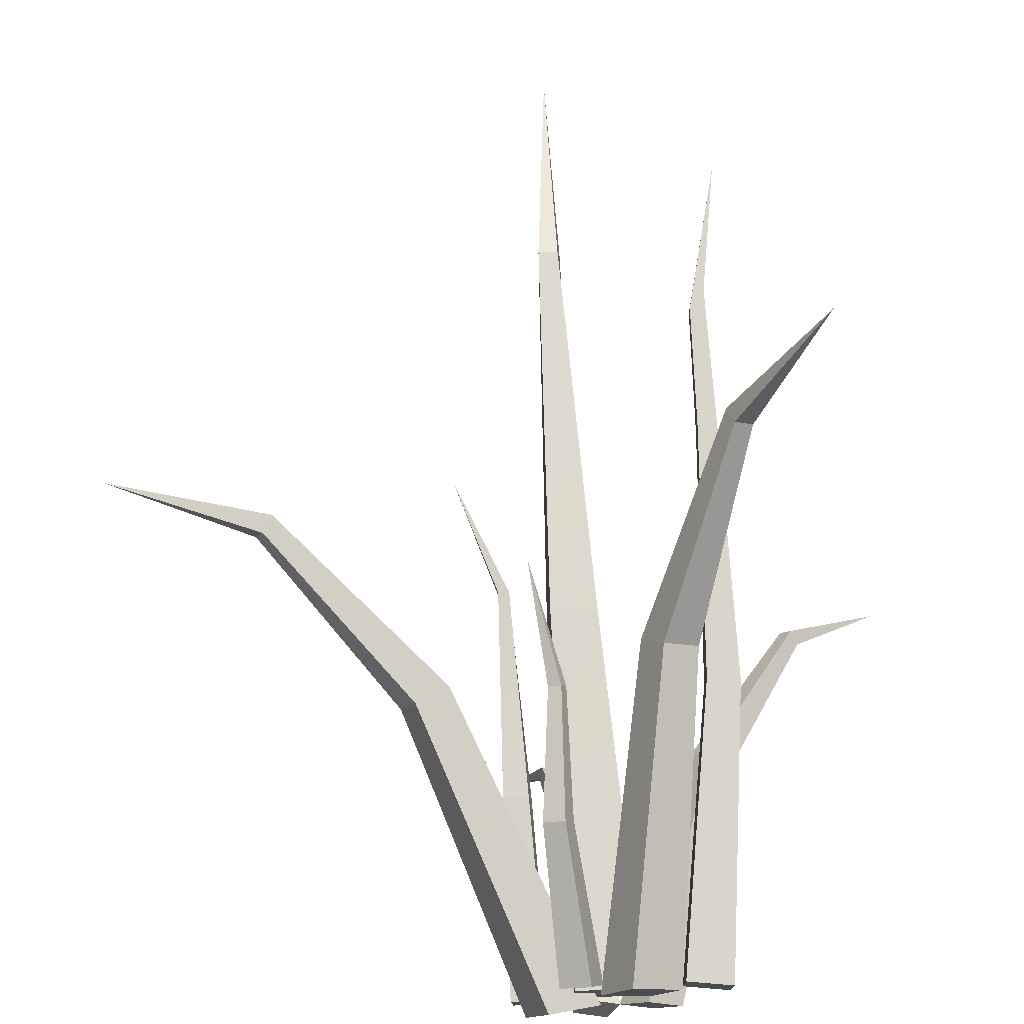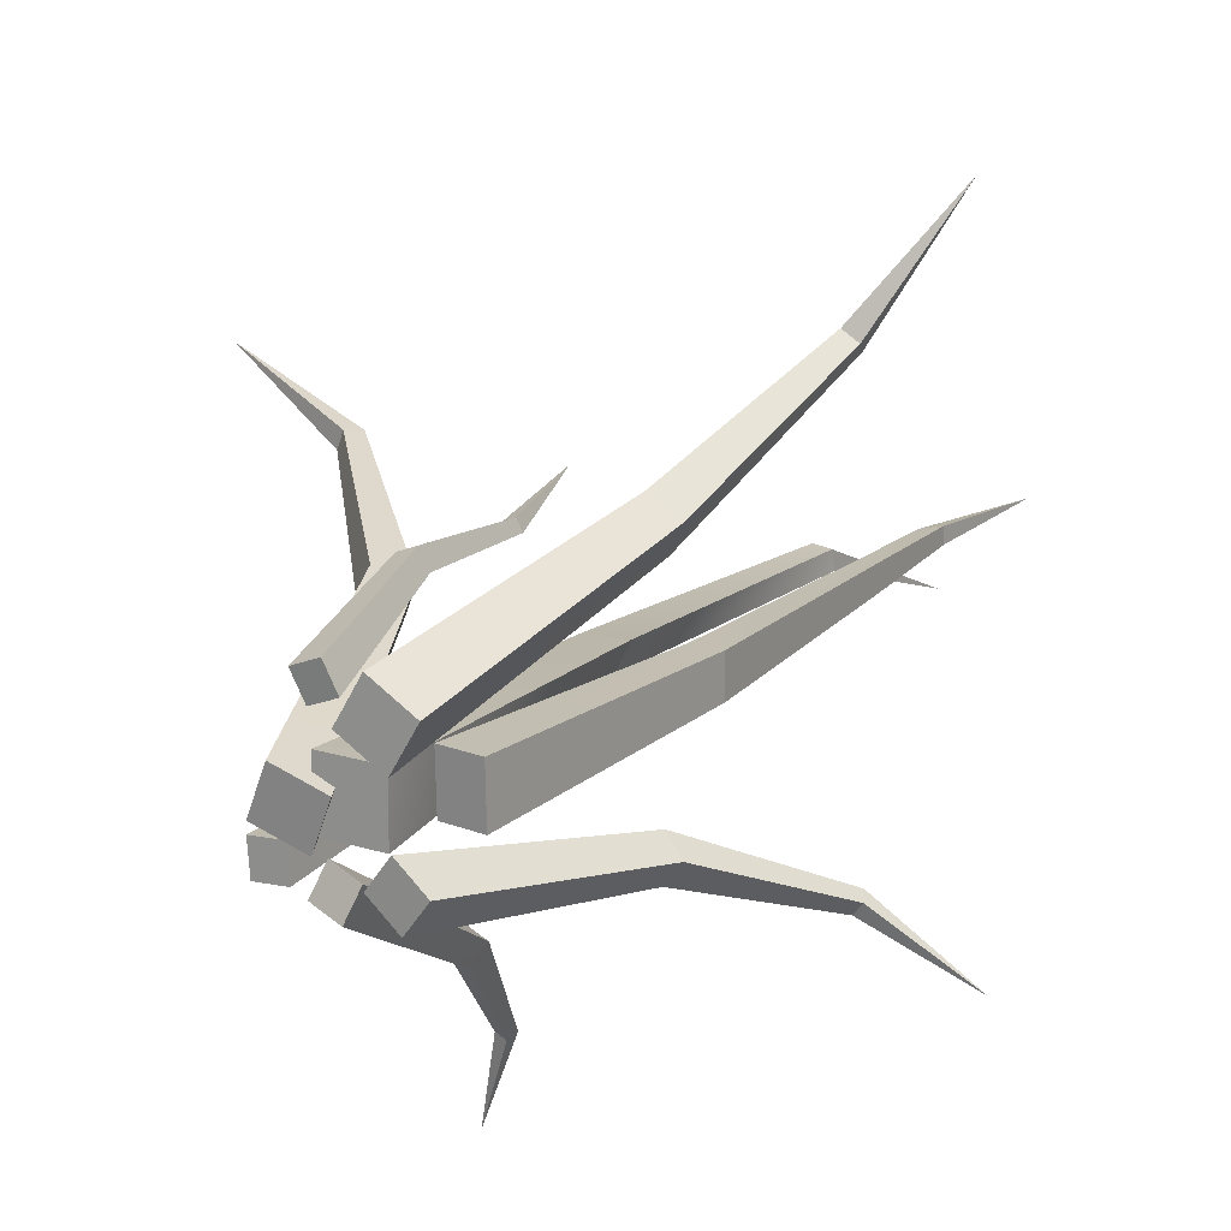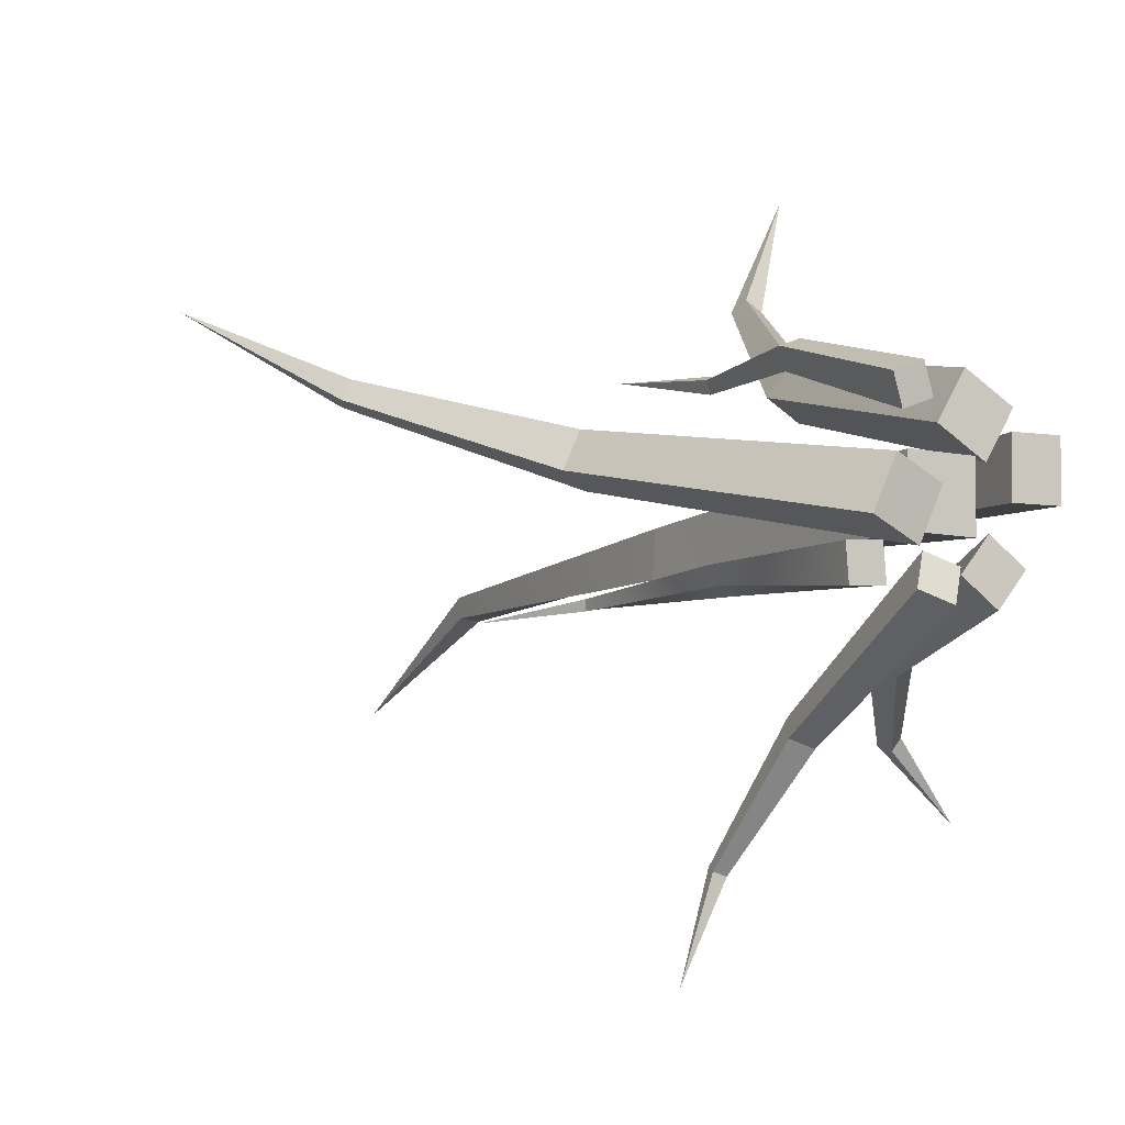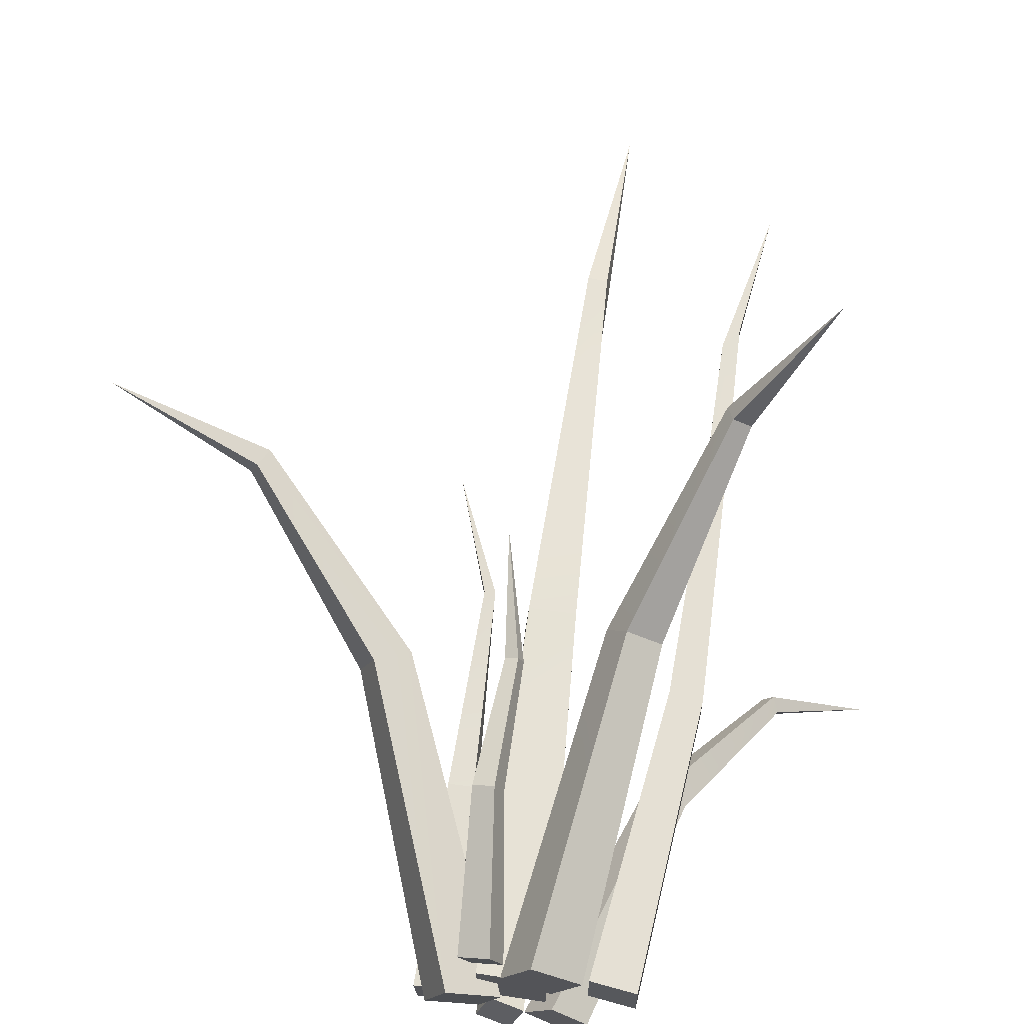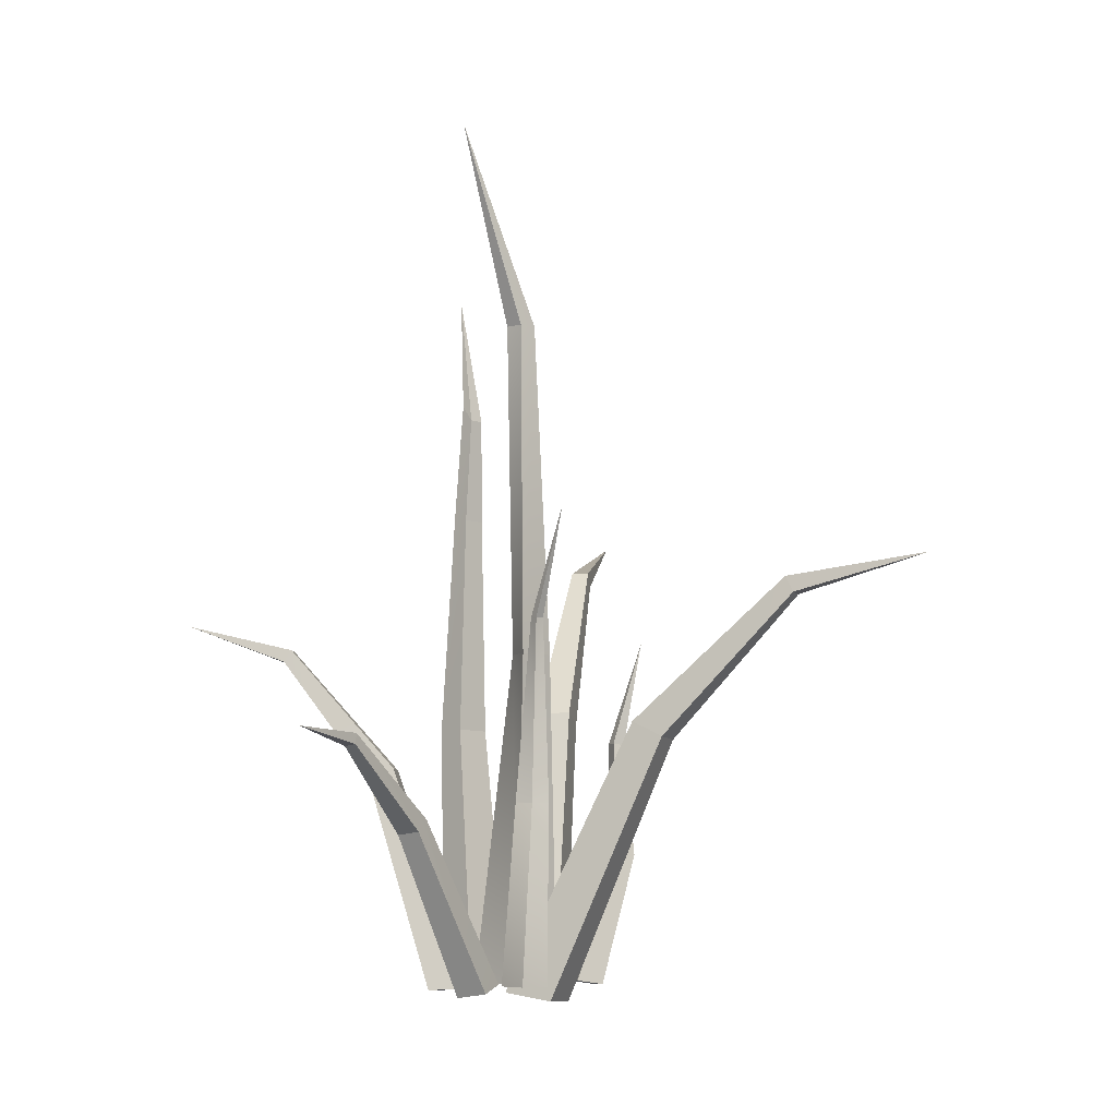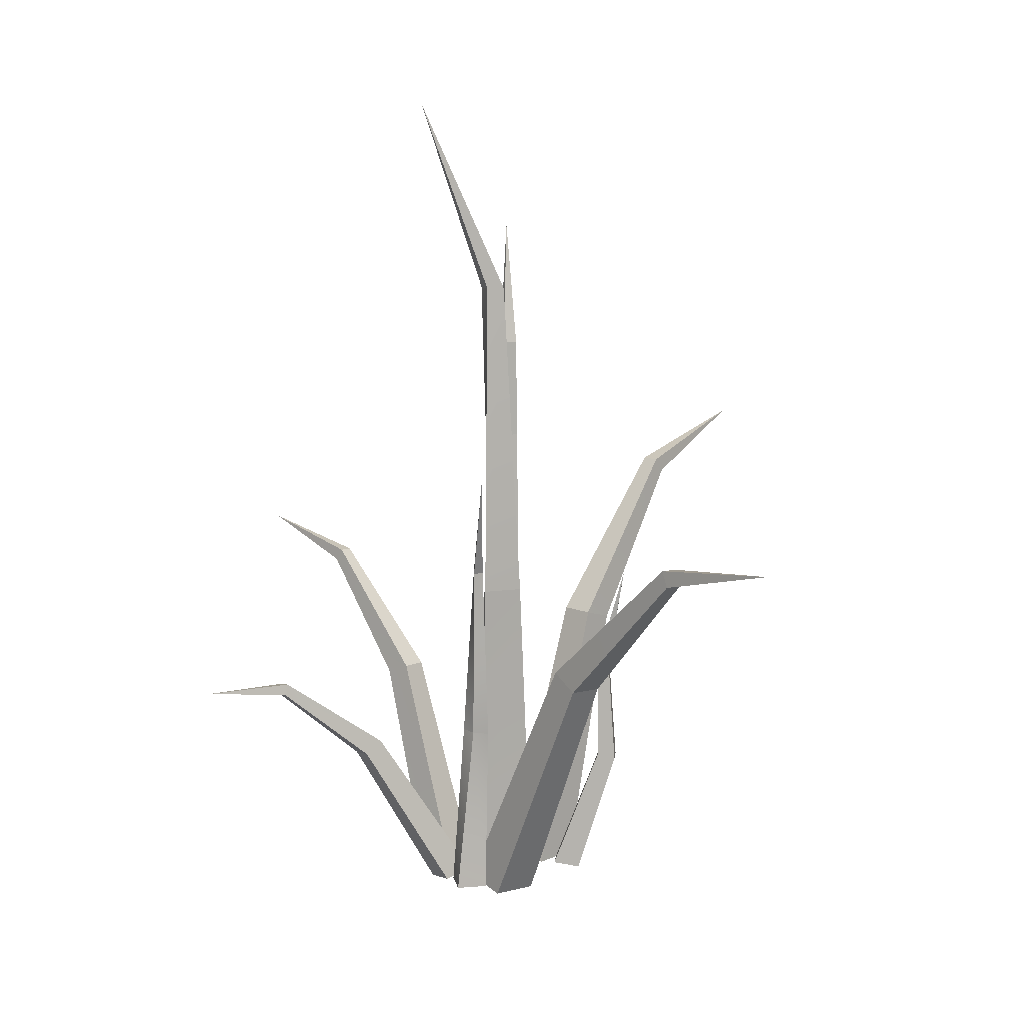
<metadata>
{"format":"obj","ext":"obj","renderer":"f3d","projection":"perspective","resolution":1024,"background":"white","views":[{"elev":74.6,"azim":-2.5,"up":"+Z"},{"elev":17.4,"azim":31.1,"up":"+Z"},{"elev":-7.8,"azim":-29.7,"up":"+Z"},{"elev":65.8,"azim":8.5,"up":"+Z"},{"elev":-6.8,"azim":-135.8,"up":"+Y"},{"elev":11.8,"azim":-105.3,"up":"+Y"}]}
</metadata>
<code>
o Grass1_Cube.051
v -0.001824 0.535 0.000876
v -0.05689 0.03613 0.02038
v 0.03137 0.03613 0.01962
v -0.06386 0.535 -0.001616
v -0.05765 0.03613 -0.06788
v -0.0242 0.535 -0.04292
v 0.03061 0.03613 -0.06864
v -0.06754 0.535 -0.06372
v -0.05557 1.048 -0.02773
v -0.05302 1.048 -0.05515
v -0.02583 1.048 -0.05799
v -0.03264 1.35 -0.16
v -0.02937 1.048 -0.03148
v 0.1154 0.4413 0.1698
v 0.01237 0.02635 0.1123
v 0.07559 0.02635 0.07464
v 0.04456 0.4571 0.1537
v -0.02532 0.02635 0.04911
v 0.08969 0.4571 0.1267
v 0.0379 0.02635 0.01142
v 0.07022 0.4413 0.1967
v 0.1556 0.7049 0.3152
v 0.179 0.7049 0.3012
v 0.2741 0.7693 0.4874
v 0.164 0.6831 0.3293
v 0.1874 0.6831 0.3153
v -0.2432 0.402 0.08125
v -0.1192 0.0126 -0.05671
v -0.09064 0.008864 0.01102
v -0.2199 0.4284 0.01577
v -0.05205 0.0245 -0.08438
v -0.1995 0.4257 0.06413
v -0.02348 0.02076 -0.01665
v -0.2636 0.4047 0.03289
v -0.4256 0.6404 0.128
v -0.415 0.639 0.1531
v -0.619 0.6694 0.226
v -0.4272 0.6149 0.1569
v -0.4378 0.6163 0.1318
v -0.09824 0.3059 -0.1096
v -0.09026 0.03613 -0.07906
v -0.08662 0.03613 -0.1267
v -0.1024 0.3059 -0.07632
v -0.1379 0.03613 -0.0827
v -0.1229 0.3059 -0.09958
v -0.1342 0.03613 -0.1303
v -0.1361 0.3059 -0.07718
v -0.1161 0.5833 -0.08198
v -0.1308 0.5833 -0.08461
v -0.1311 0.5833 -0.09939
v -0.1863 0.7466 -0.1004
v -0.1169 0.5833 -0.09627
v 0.1761 0.422 -0.004842
v 0.1431 0.03128 0.05097
v 0.1435 0.03334 -0.02632
v 0.1759 0.4206 0.05058
v 0.08248 0.03892 0.0509
v 0.1324 0.426 0.05054
v 0.08282 0.04098 -0.02638
v 0.1326 0.4275 -0.004886
v 0.1411 0.7654 0.0496
v 0.1412 0.7663 0.01427
v 0.1669 0.7783 0.0147
v 0.141 0.9309 0.02499
v 0.1608 0.9557 0.02573
v 0.1667 0.7773 0.05003
v 0.1409 0.9303 0.04769
v 0.1834 1.132 0.04191
v 0.1607 0.955 0.04844
v 0.1483 0.3471 -0.1847
v 0.08601 0.02297 -0.1003
v 0.05067 0.02613 -0.1463
v 0.1433 0.3598 -0.1276
v 0.0401 0.02656 -0.0648
v 0.118 0.362 -0.1605
v 0.004758 0.02972 -0.1109
v 0.1735 0.3449 -0.1518
v 0.2753 0.5459 -0.2287
v 0.2622 0.5471 -0.2458
v 0.403 0.5869 -0.3375
v 0.271 0.5291 -0.2538
v 0.2841 0.5279 -0.2367
v -0.05932 0.2625 -0.2698
v -0.01201 0.01701 -0.1453
v -0.0567 0.02352 -0.1301
v -0.0158 0.2759 -0.2543
v 0.004418 0.02917 -0.1023
v -0.0477 0.2806 -0.2434
v -0.04027 0.03568 -0.08708
v -0.02741 0.2579 -0.2807
v -0.06035 0.3984 -0.412
v -0.07693 0.4008 -0.4064
v -0.1134 0.405 -0.5432
v -0.06462 0.3821 -0.4176
v -0.08119 0.3846 -0.412
v -0.06185 0.2282 0.1727
v -0.07768 0.03132 0.101
v -0.03809 0.03023 0.1168
v -0.07848 0.2332 0.1345
v -0.06193 0.03737 0.06186
v -0.02234 0.03628 0.07761
v -0.05088 0.2324 0.1455
v -0.07511 0.4011 0.1537
v -0.06851 0.4036 0.1373
v -0.05191 0.4032 0.1439
v -0.0938 0.5611 0.1745
v -0.08945 0.2289 0.1618
v -0.05851 0.4006 0.1603
g Grass1_Cube.051_Grass1_Cube.051_Grass1_1.001
f 1 2 3
f 4 5 2
f 5 6 7
f 7 1 3
f 5 3 2
f 8 9 10
f 11 10 12
f 6 10 11
f 4 13 9
f 6 13 1
f 9 13 12
f 13 11 12
f 10 9 12
f 14 15 16
f 15 17 18
f 18 19 20
f 19 16 20
f 18 16 15
f 21 22 17
f 23 22 24
f 19 22 23
f 14 25 21
f 14 23 26
f 25 26 24
f 26 23 24
f 22 25 24
f 27 28 29
f 28 30 31
f 31 32 33
f 32 29 33
f 31 29 28
f 34 35 30
f 36 35 37
f 32 35 36
f 34 38 39
f 27 36 38
f 39 38 37
f 38 36 37
f 35 39 37
f 40 41 42
f 43 44 41
f 44 45 46
f 46 40 42
f 44 42 41
f 47 48 49
f 50 49 51
f 45 49 50
f 43 52 48
f 45 52 40
f 48 52 51
f 52 50 51
f 49 48 51
f 53 54 55
f 56 57 54
f 58 59 57
f 59 53 55
f 57 55 54
f 60 61 62
f 63 64 65
f 53 66 56
f 53 62 63
f 56 61 58
f 64 67 68
f 66 67 61
f 61 64 62
f 63 69 66
f 69 65 68
f 65 64 68
f 67 69 68
f 70 71 72
f 71 73 74
f 74 75 76
f 75 72 76
f 71 76 72
f 77 78 73
f 79 78 80
f 75 78 79
f 77 81 82
f 70 79 81
f 82 81 80
f 81 79 80
f 78 82 80
f 83 84 85
f 84 86 87
f 87 88 89
f 88 85 89
f 87 85 84
f 90 91 86
f 92 91 93
f 86 92 88
f 83 94 90
f 83 92 95
f 94 95 93
f 95 92 93
f 91 94 93
f 96 97 98
f 97 99 100
f 99 101 100
f 102 98 101
f 97 101 98
f 99 103 104
f 105 104 106
f 99 105 102
f 96 103 107
f 102 108 96
f 103 108 106
f 108 105 106
f 104 103 106
f 1 4 2
f 4 8 5
f 5 8 6
f 7 6 1
f 5 7 3
f 8 4 9
f 6 8 10
f 4 1 13
f 6 11 13
f 14 21 15
f 15 21 17
f 18 17 19
f 19 14 16
f 18 20 16
f 21 25 22
f 19 17 22
f 14 26 25
f 14 19 23
f 27 34 28
f 28 34 30
f 31 30 32
f 32 27 29
f 31 33 29
f 34 39 35
f 32 30 35
f 34 27 38
f 27 32 36
f 40 43 41
f 43 47 44
f 44 47 45
f 46 45 40
f 44 46 42
f 47 43 48
f 45 47 49
f 43 40 52
f 45 50 52
f 53 56 54
f 56 58 57
f 58 60 59
f 59 60 53
f 57 59 55
f 60 58 61
f 63 62 64
f 53 63 66
f 53 60 62
f 56 66 61
f 66 69 67
f 61 67 64
f 63 65 69
f 70 77 71
f 71 77 73
f 74 73 75
f 75 70 72
f 71 74 76
f 77 82 78
f 75 73 78
f 77 70 81
f 70 75 79
f 83 90 84
f 84 90 86
f 87 86 88
f 88 83 85
f 87 89 85
f 90 94 91
f 86 91 92
f 83 95 94
f 83 88 92
f 96 107 97
f 97 107 99
f 99 102 101
f 102 96 98
f 97 100 101
f 99 107 103
f 99 104 105
f 96 108 103
f 102 105 108

</code>
